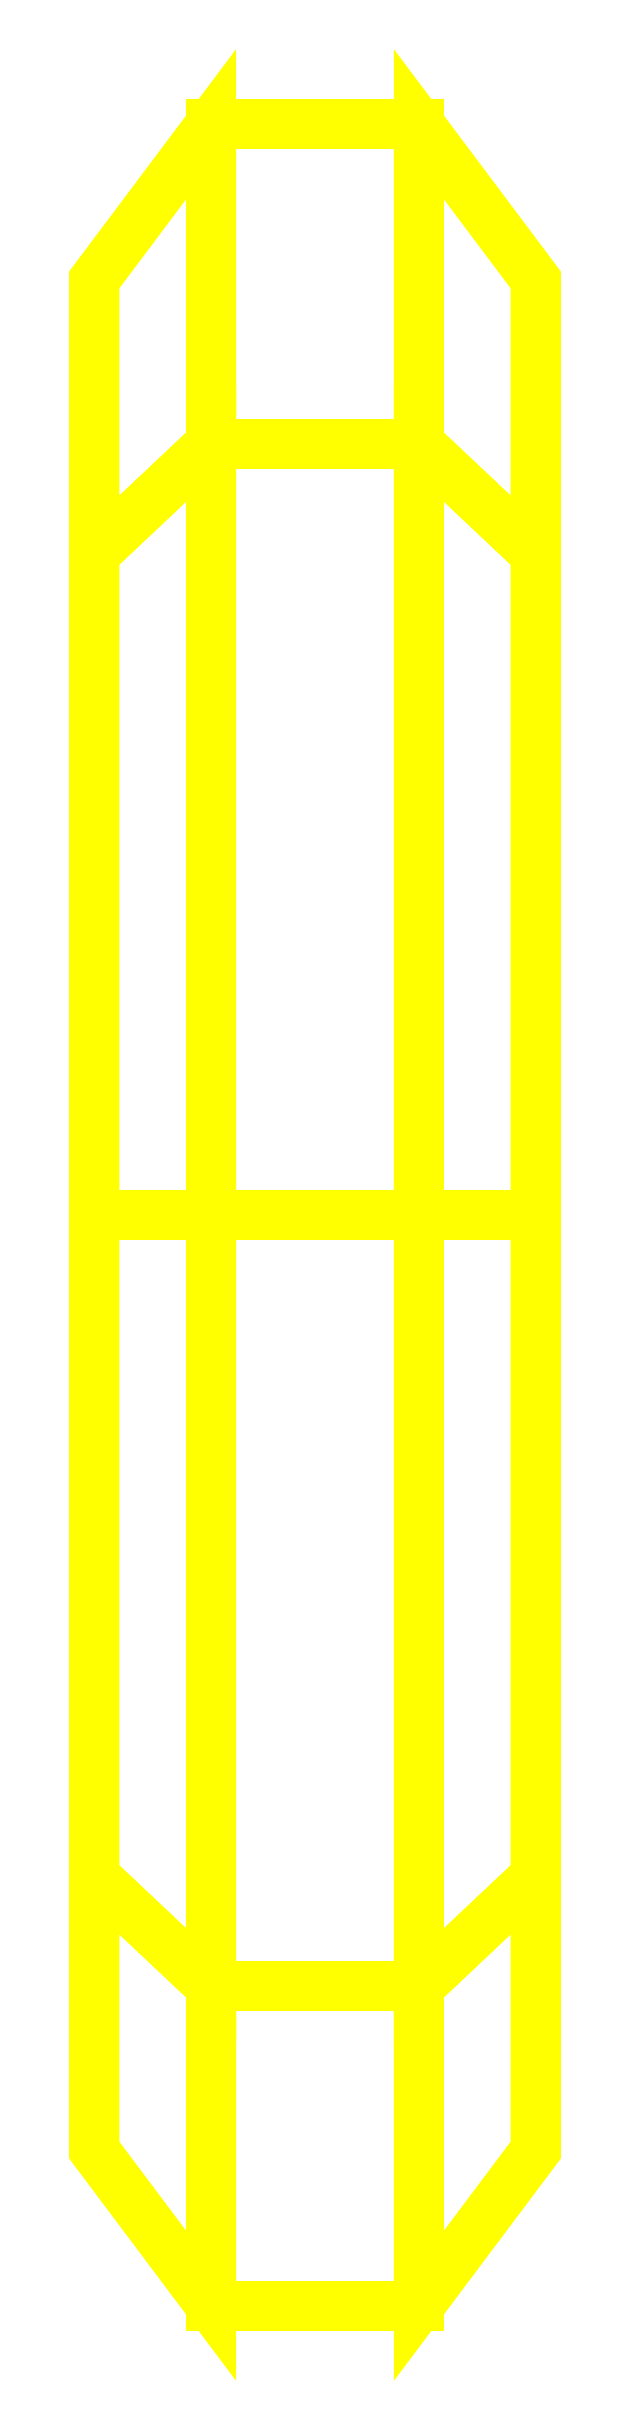
<metadata>
{"format":"dxf","ext":"dxf","renderer":"ezdxf+matplotlib","layout":"modelspace","background":"white","min_lineweight":24,"dpi":150}
</metadata>
<code>
0
SECTION
2
ENTITIES
0
3DFACE
8
WHEELS
10
0.04
20
0.42
30
-1e-16
11
0.04
21
0.297
31
0.297
12
0.085
22
0.2546
32
0.2546
13
0.085
23
0.36
33
-1e-16
0
3DFACE
8
WHEELS
10
0.04
20
-0.297
30
0.297
11
0.04
21
-0.42
31
-1e-16
12
0.085
22
-0.36
32
-1e-16
13
0.085
23
-0.2546
33
0.2546
0
3DFACE
8
WHEELS
10
-0.04
20
-0.42
30
-1e-16
11
-0.04
21
-0.297
31
0.297
12
-0.085
22
-0.2546
32
0.2546
13
-0.085
23
-0.36
33
-1e-16
0
3DFACE
8
WHEELS
10
-0.04
20
0.297
30
0.297
11
-0.04
21
0.42
31
-1e-16
12
-0.085
22
0.36
32
-1e-16
13
-0.085
23
0.2546
33
0.2546
0
3DFACE
8
WHEELS
10
0.04
20
-0.42
30
-1e-16
11
0.04
21
-0.297
31
0.297
12
-0.04
22
-0.297
32
0.297
13
-0.04
23
-0.42
33
-1e-16
0
3DFACE
8
WHEELS
10
0.04
20
0.297
30
0.297
11
0.04
21
0.42
31
-1e-16
12
-0.04
22
0.42
32
-1e-16
13
-0.04
23
0.297
33
0.297
0
3DFACE
8
WHEELS
10
-0.085
20
-0.2546
30
0.2546
11
-0.085
21
0
31
0.36
12
-0.085
22
0.2546
32
0.2546
13
-0.085
23
-0.36
33
-1e-16
0
3DFACE
8
WHEELS
10
-0.085
20
-0.36
30
-1e-16
11
-0.085
21
0.2546
31
0.2546
12
-0.085
22
0.36
32
-1e-16
13
-0.085
23
-0.2546
33
-0.2546
0
3DFACE
8
WHEELS
10
0.085
20
0.2546
30
0.2546
11
0.085
21
0
31
0.36
12
0.085
22
-0.2546
32
0.2546
13
0.085
23
0.36
33
-1e-16
0
3DFACE
8
WHEELS
10
0.085
20
0.36
30
-1e-16
11
0.085
21
-0.2546
31
0.2546
12
0.085
22
-0.36
32
-1e-16
13
0.085
23
0.2546
33
-0.2546
0
3DFACE
8
WHEELS
10
0.04
20
-0.42
30
-1e-16
11
0.04
21
-0.297
31
-0.297
12
0.085
22
-0.2546
32
-0.2546
13
0.085
23
-0.36
33
-1e-16
0
3DFACE
8
WHEELS
10
0.04
20
0.297
30
-0.297
11
0.04
21
0.42
31
-1e-16
12
0.085
22
0.36
32
-1e-16
13
0.085
23
0.2546
33
-0.2546
0
3DFACE
8
WHEELS
10
-0.04
20
0.42
30
-1e-16
11
-0.04
21
0.297
31
-0.297
12
-0.085
22
0.2546
32
-0.2546
13
-0.085
23
0.36
33
-1e-16
0
3DFACE
8
WHEELS
10
-0.04
20
-0.297
30
-0.297
11
-0.04
21
-0.42
31
-1e-16
12
-0.085
22
-0.36
32
-1e-16
13
-0.085
23
-0.2546
33
-0.2546
0
3DFACE
8
WHEELS
10
0.04
20
0.42
30
-1e-16
11
0.04
21
0.297
31
-0.297
12
-0.04
22
0.297
32
-0.297
13
-0.04
23
0.42
33
-1e-16
0
3DFACE
8
WHEELS
10
0.04
20
-0.297
30
-0.297
11
0.04
21
-0.42
31
-1e-16
12
-0.04
22
-0.42
32
-1e-16
13
-0.04
23
-0.297
33
-0.297
0
3DFACE
8
WHEELS
10
-0.085
20
-0.2546
30
-0.2546
11
-0.085
21
0.36
31
-1e-16
12
-0.085
22
0.2546
32
-0.2546
13
-0.085
23
0
33
-0.36
0
3DFACE
8
WHEELS
10
0.085
20
0.2546
30
-0.2546
11
0.085
21
-0.36
31
-1e-16
12
0.085
22
-0.2546
32
-0.2546
13
0.085
23
0
33
-0.36
0
3DFACE
8
WHEELS
10
0.04
20
-0.297
30
-0.297
11
0.04
21
0
31
-0.42
12
0.085
22
0
32
-0.36
13
0.085
23
-0.2546
33
-0.2546
0
3DFACE
8
WHEELS
10
-0.04
20
0
30
-0.42
11
-0.04
21
-0.297
31
-0.297
12
-0.085
22
-0.2546
32
-0.2546
13
-0.085
23
0
33
-0.36
0
3DFACE
8
WHEELS
10
0.04
20
0
30
-0.42
11
0.04
21
-0.297
31
-0.297
12
-0.04
22
-0.297
32
-0.297
13
-0.04
23
0
33
-0.42
0
3DFACE
8
WHEELS
10
0.04
20
0
30
-0.42
11
0.04
21
0.297
31
-0.297
12
0.085
22
0.2546
32
-0.2546
13
0.085
23
0
33
-0.36
0
3DFACE
8
WHEELS
10
-0.04
20
0.297
30
-0.297
11
-0.04
21
0
31
-0.42
12
-0.085
22
0
32
-0.36
13
-0.085
23
0.2546
33
-0.2546
0
3DFACE
8
WHEELS
10
0.04
20
0.297
30
-0.297
11
0.04
21
0
31
-0.42
12
-0.04
22
0
32
-0.42
13
-0.04
23
0.297
33
-0.297
0
3DFACE
8
WHEELS
10
0.04
20
0
30
0.42
11
0.04
21
-0.297
31
0.297
12
0.085
22
-0.2546
32
0.2546
13
0.085
23
0
33
0.36
0
3DFACE
8
WHEELS
10
-0.04
20
-0.297
30
0.297
11
-0.04
21
0
31
0.42
12
-0.085
22
0
32
0.36
13
-0.085
23
-0.2546
33
0.2546
0
3DFACE
8
WHEELS
10
0.04
20
-0.297
30
0.297
11
0.04
21
0
31
0.42
12
-0.04
22
0
32
0.42
13
-0.04
23
-0.297
33
0.297
0
3DFACE
8
WHEELS
10
0.04
20
0.297
30
0.297
11
0.04
21
0
31
0.42
12
0.085
22
0
32
0.36
13
0.085
23
0.2546
33
0.2546
0
3DFACE
8
WHEELS
10
-0.04
20
0
30
0.42
11
-0.04
21
0.297
31
0.297
12
-0.085
22
0.2546
32
0.2546
13
-0.085
23
0
33
0.36
0
3DFACE
8
WHEELS
10
0.04
20
0
30
0.42
11
0.04
21
0.297
31
0.297
12
-0.04
22
0.297
32
0.297
13
-0.04
23
0
33
0.42
0
VIEWPORT
8
0
10
144.7
20
101.2
30
0
40
391.1
41
222.2
68
     2
69
     1
0
VIEWPORT
8
0
10
139.2
20
100.8
30
0
40
222.8
41
161.3
68
     1
69
     2
0
ENDSEC
0
EOF

</code>
